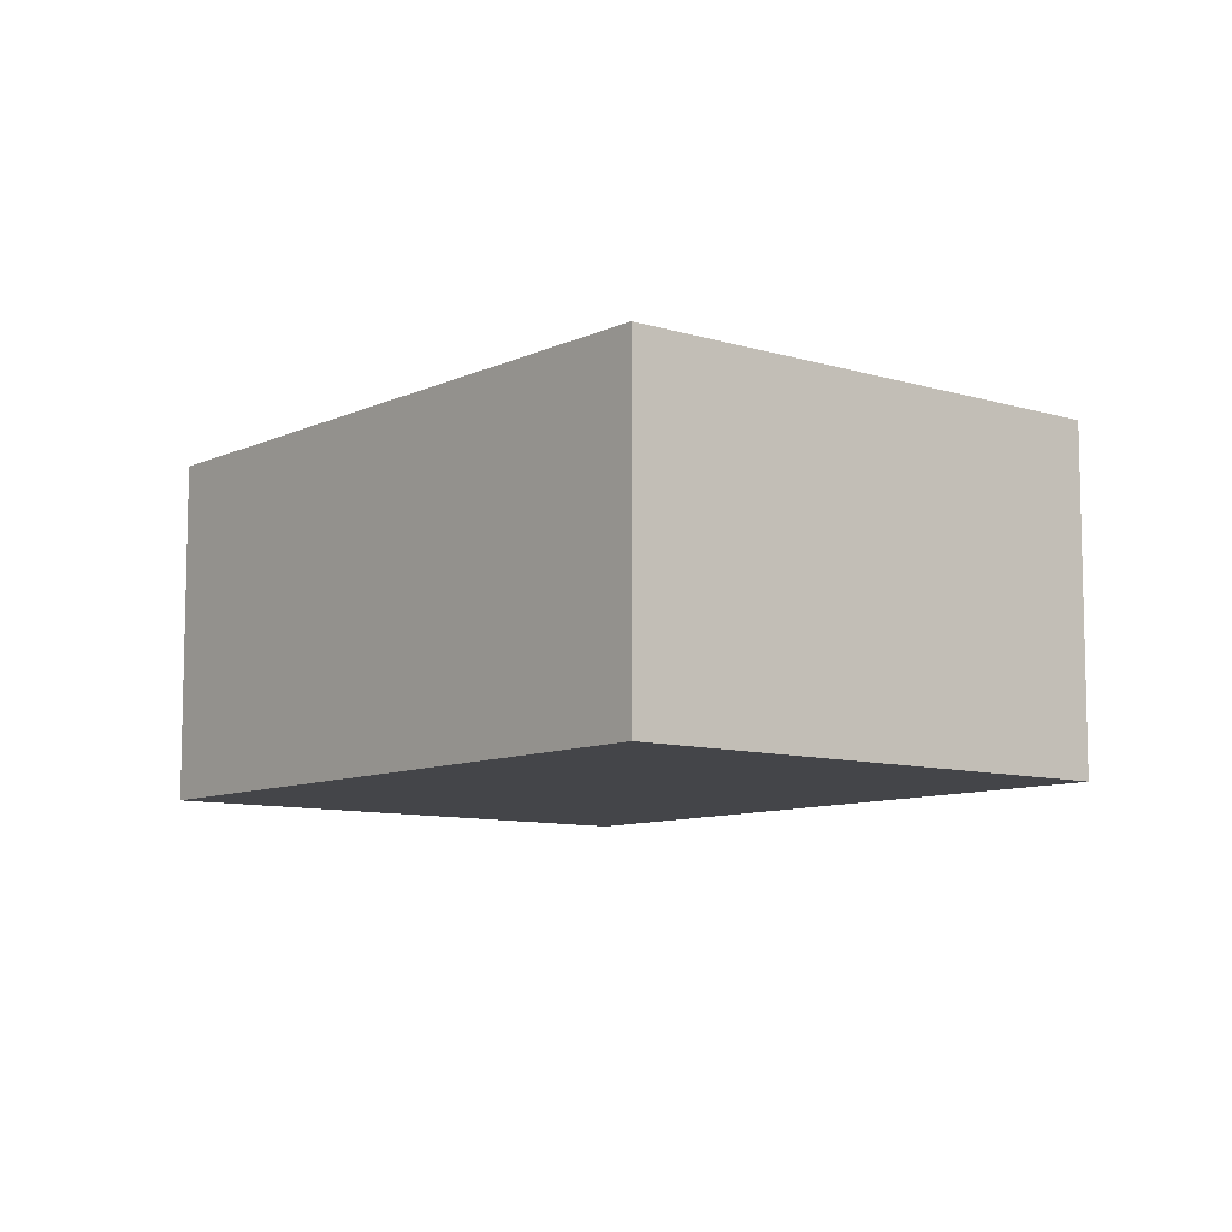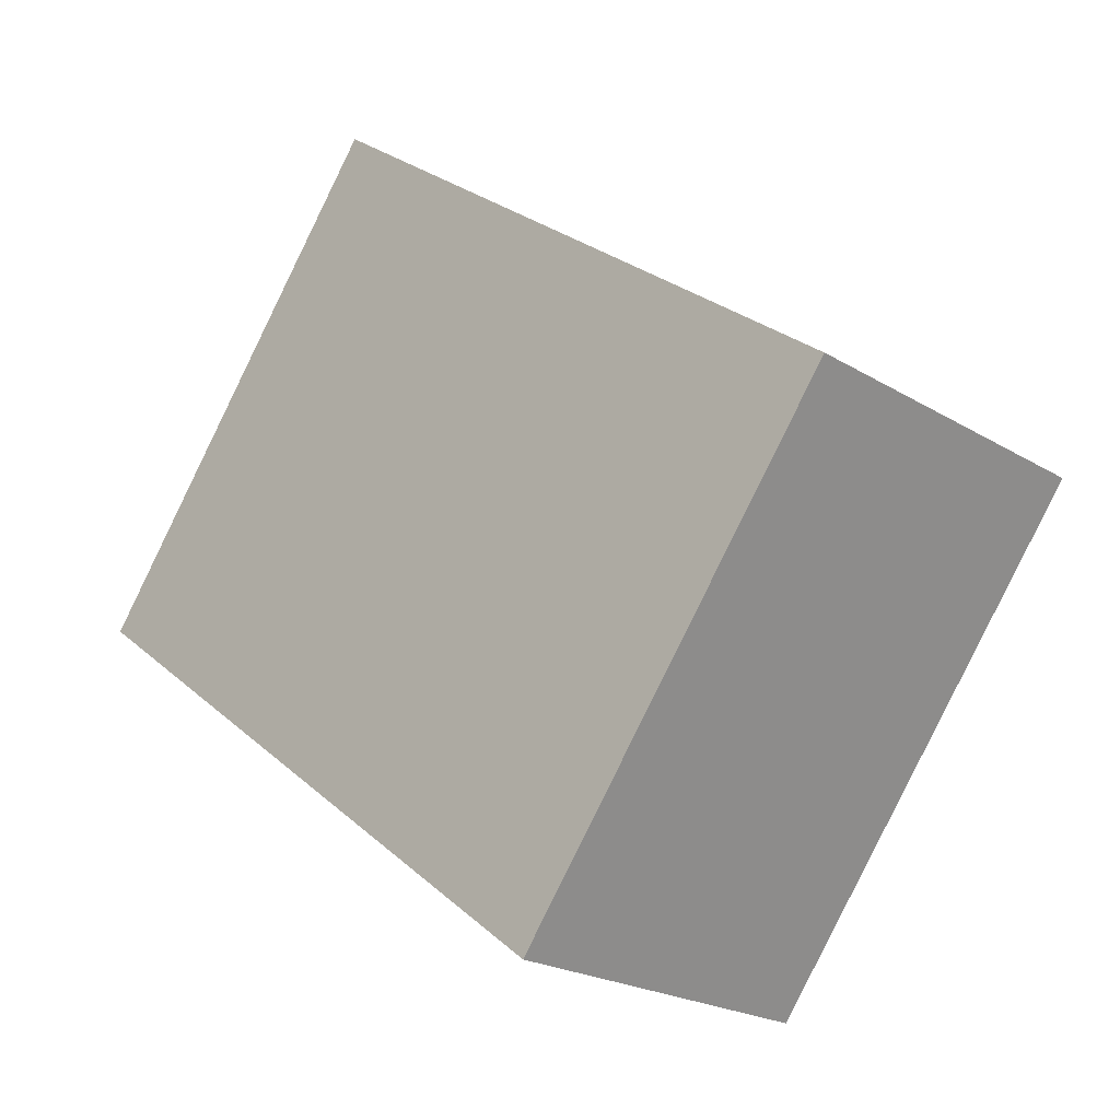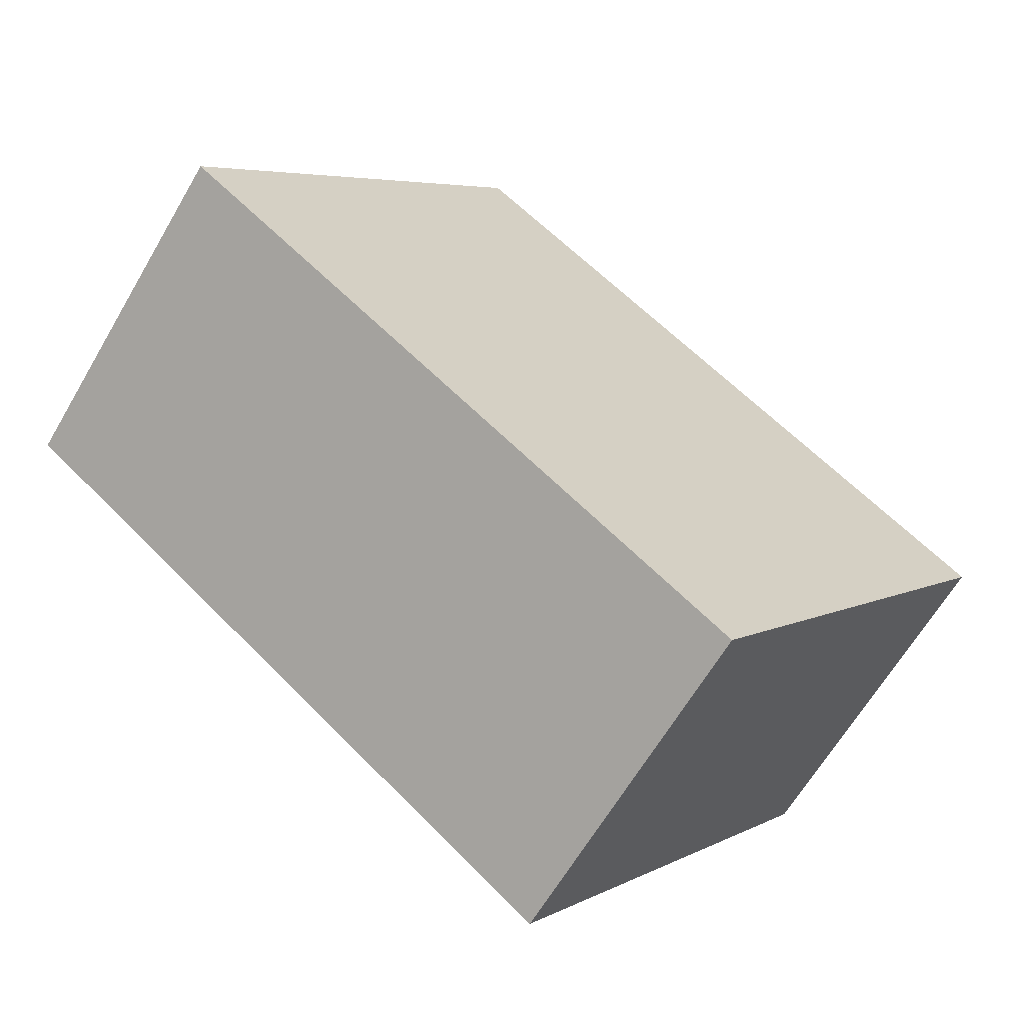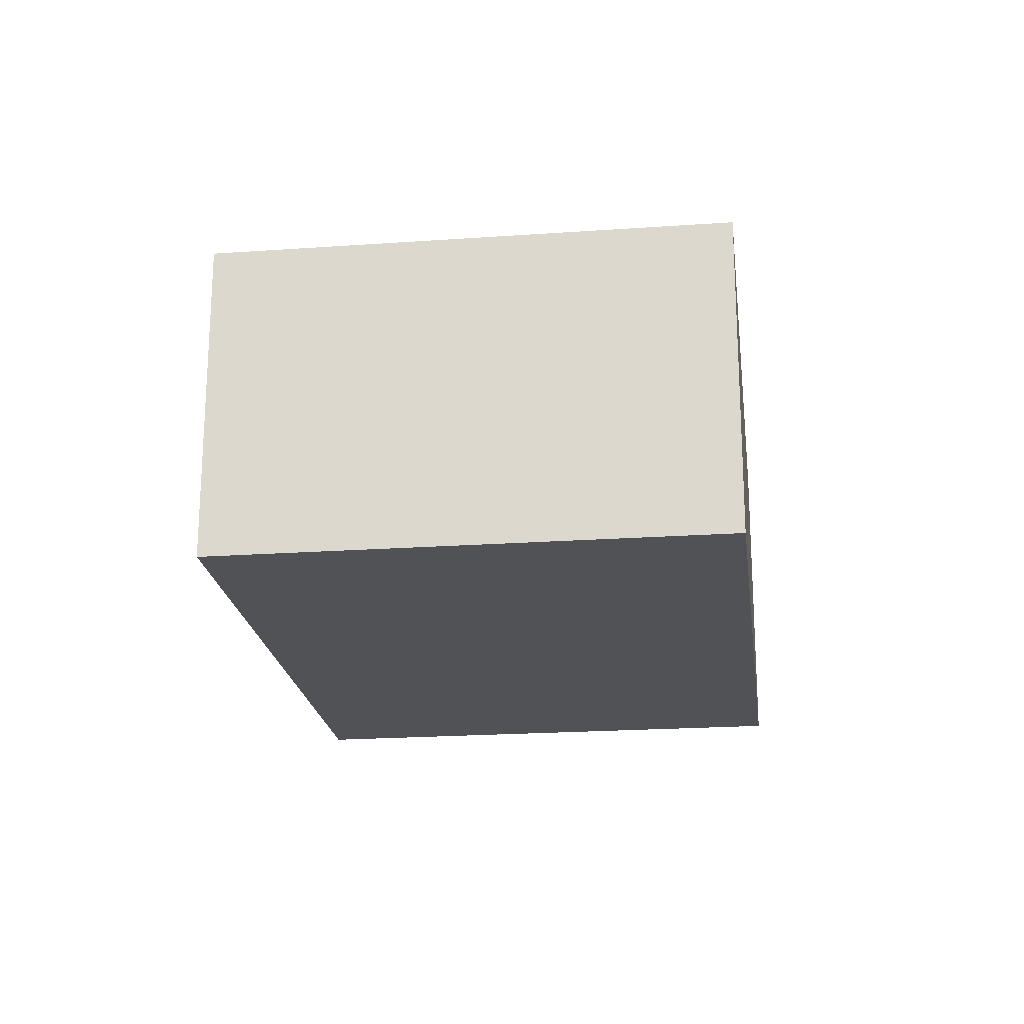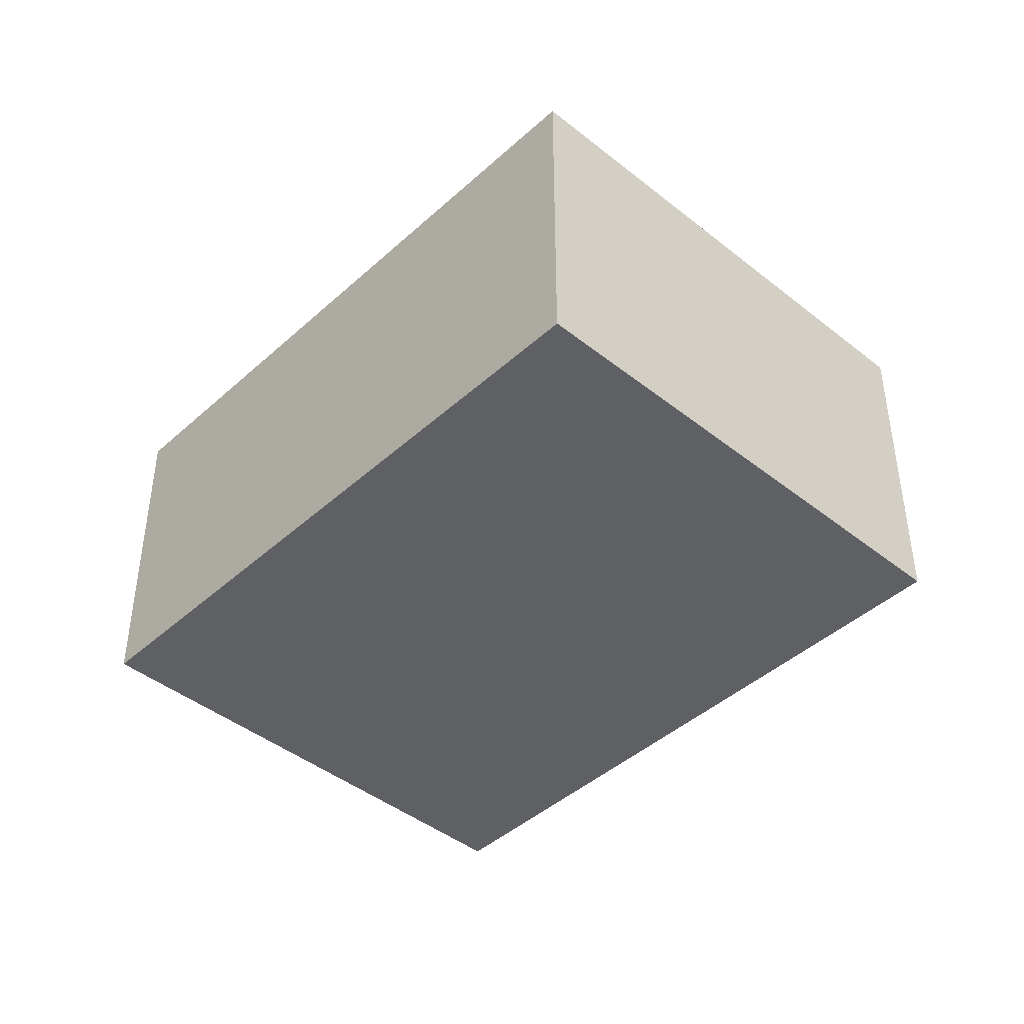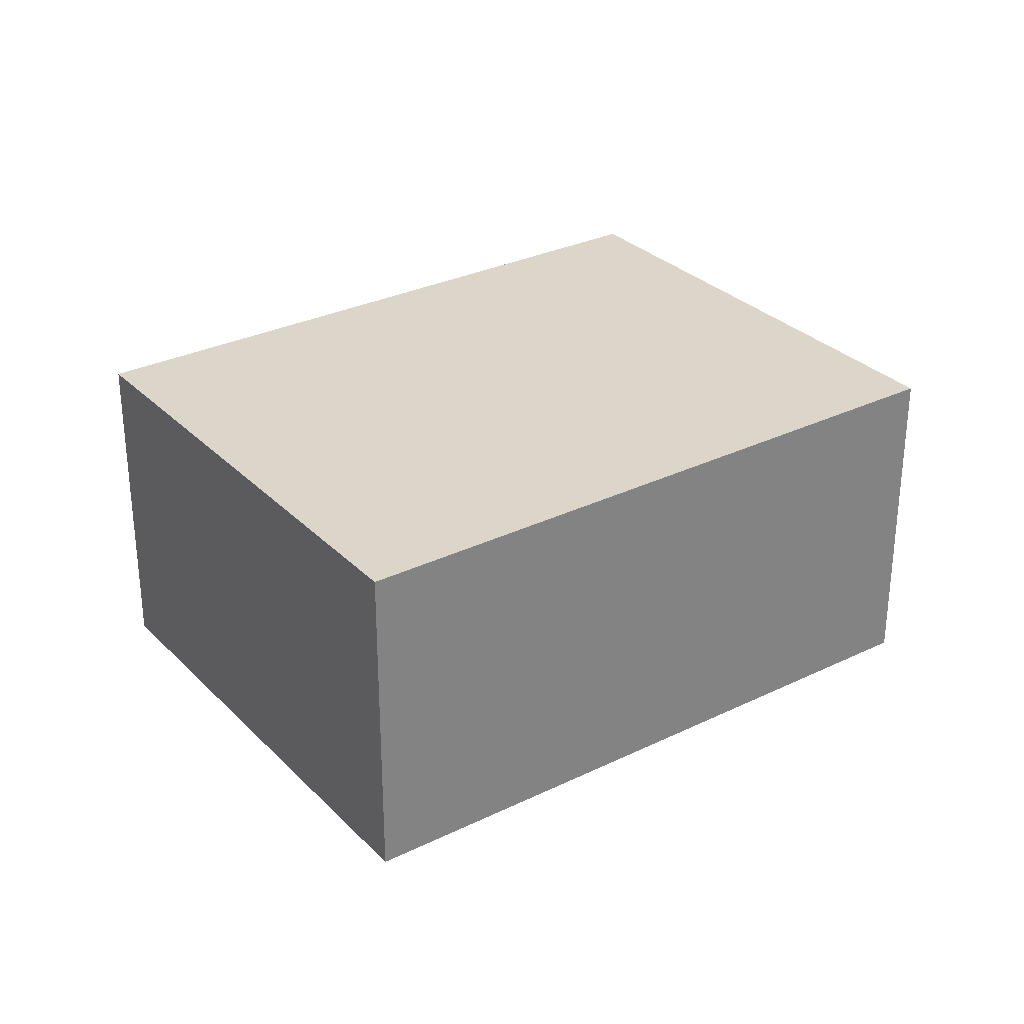
<metadata>
{"format":"obj","ext":"obj","renderer":"f3d","projection":"perspective","resolution":1024,"background":"white","views":[{"elev":-9.0,"azim":13.8,"up":"+Y"},{"elev":-21.8,"azim":-136.9,"up":"+Z"},{"elev":-64.1,"azim":149.7,"up":"+Z"},{"elev":-21.1,"azim":60.2,"up":"+Y"},{"elev":-43.3,"azim":-170.2,"up":"+Y"},{"elev":30.1,"azim":-72.3,"up":"+Y"}]}
</metadata>
<code>
v  0 1.37 8.389e-17
v  3.592 1.37 -0.042
v  1.32 1.37 -1.753
v  2.272 1.37 1.711
v  1.32 1.073e-16 -1.753
v  0 0 0
v  2.272 -1.048e-16 1.711
v  3.592 2.572e-18 -0.042
g defaultobject
f 1 2 3
f 2 1 4
f 5 1 3
f 1 5 6
f 6 4 1
f 4 6 7
f 7 2 4
f 2 7 8
f 8 3 2
f 3 8 5
f 8 6 5
f 6 8 7

</code>
